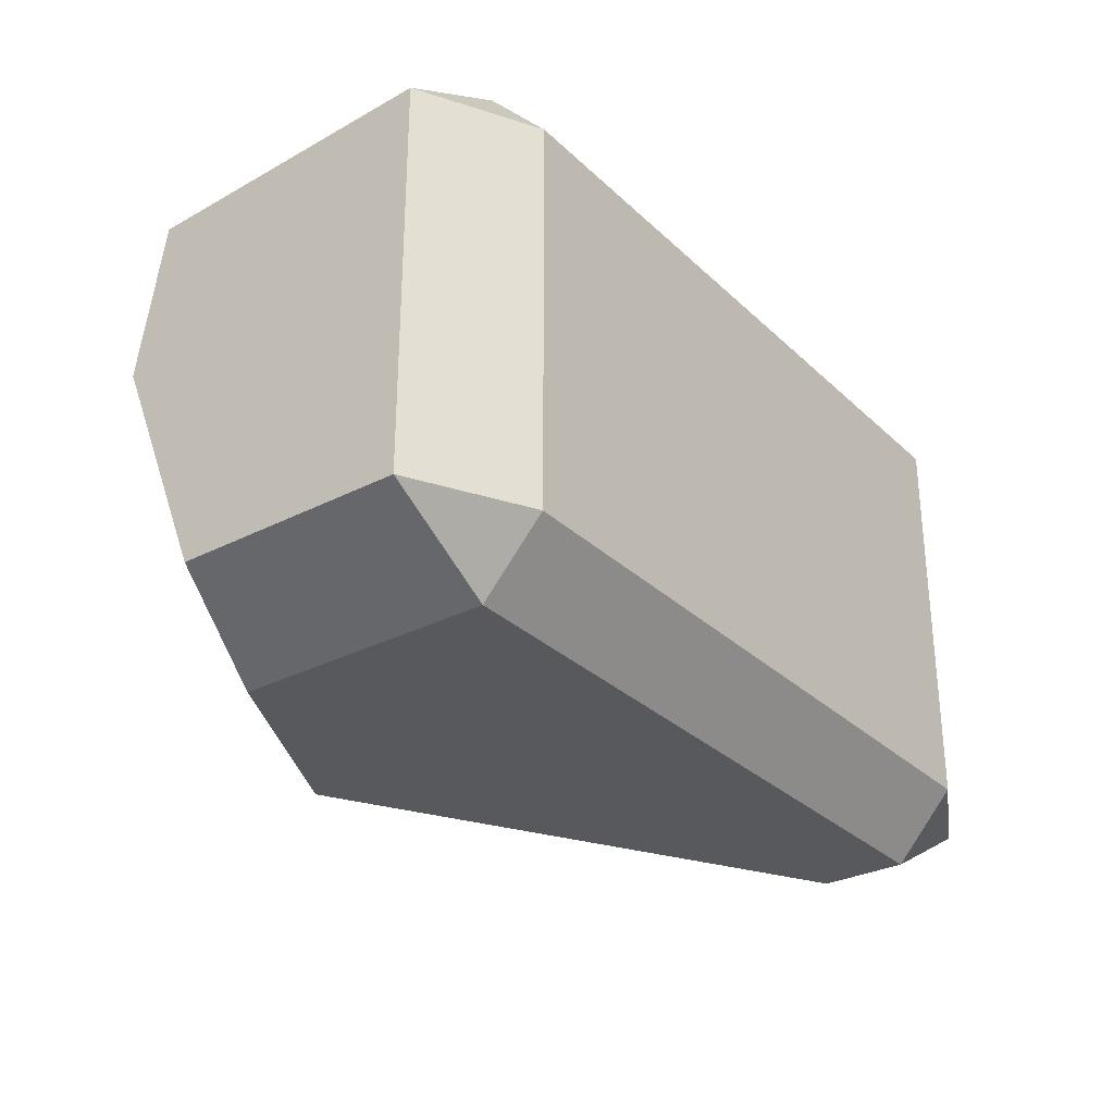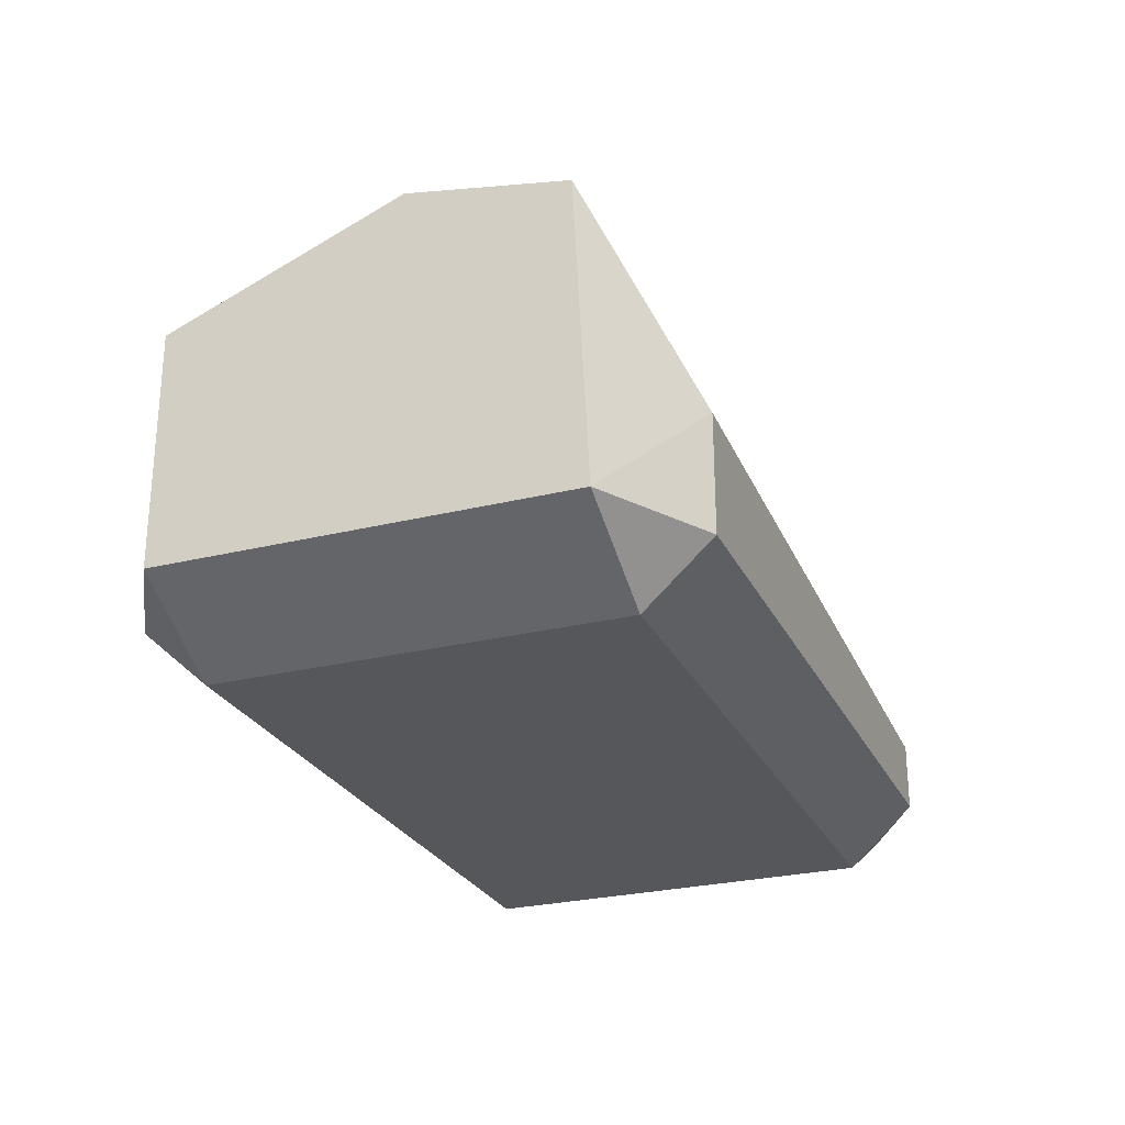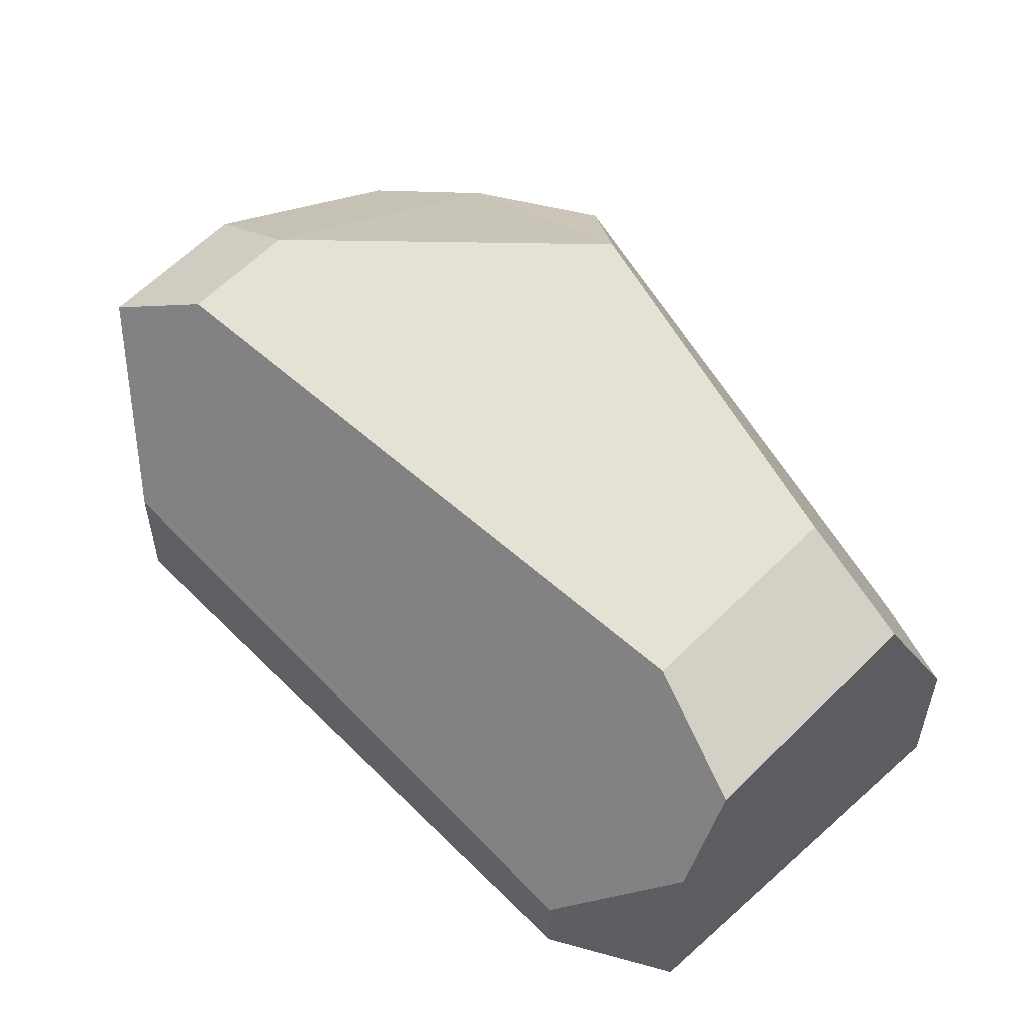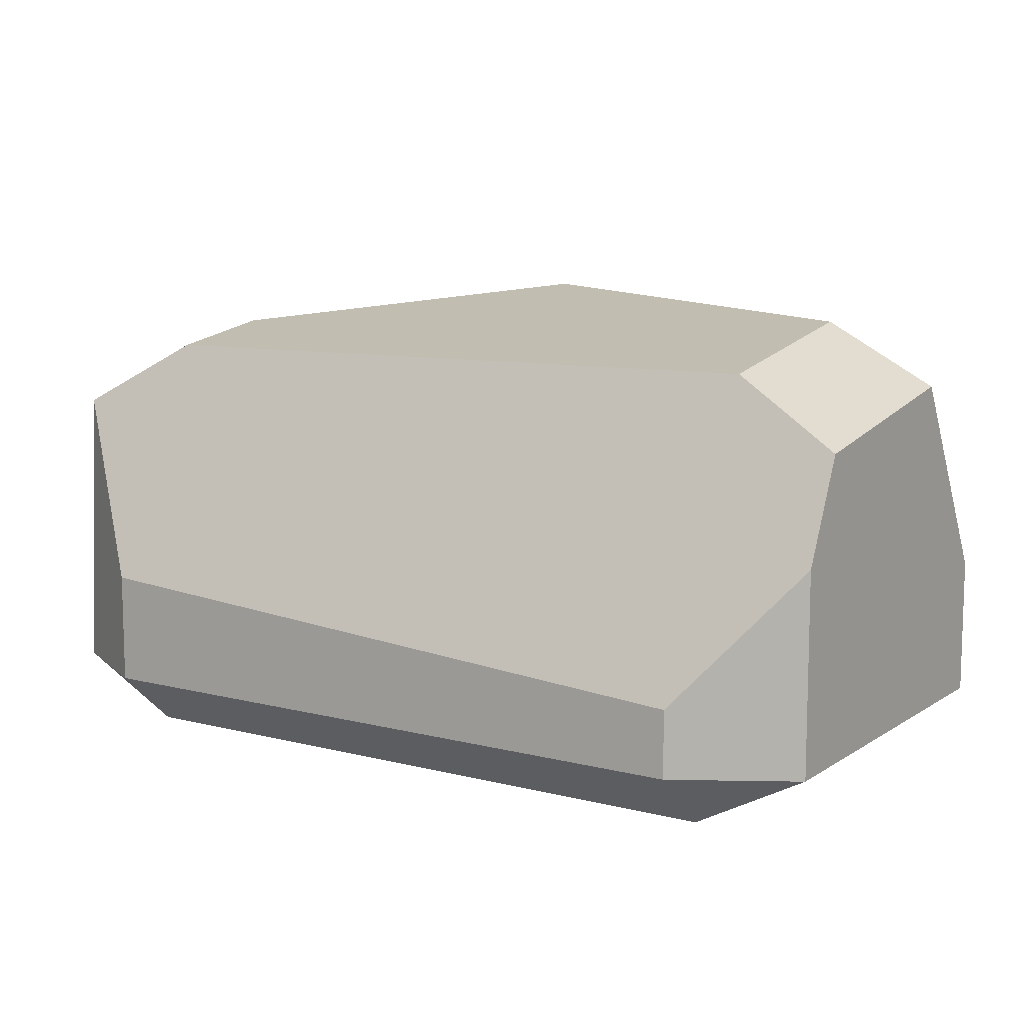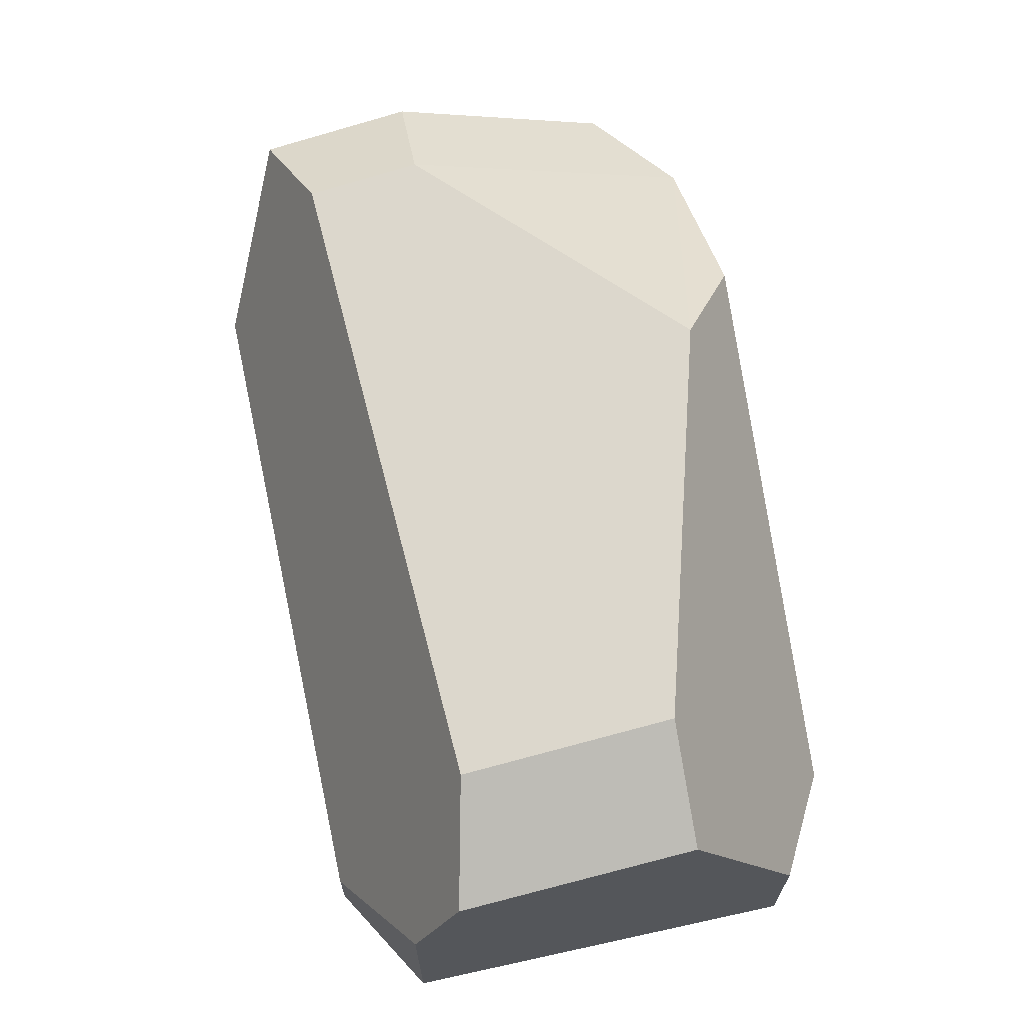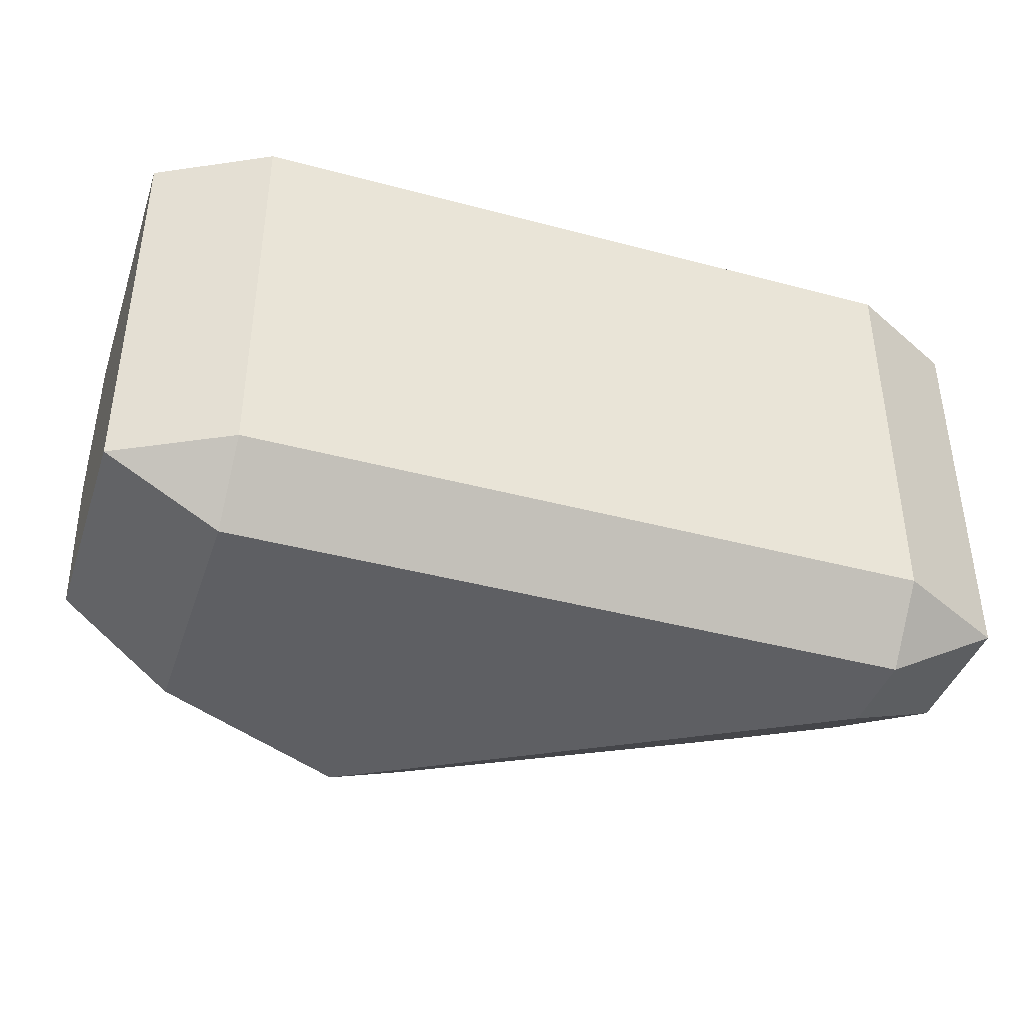
<metadata>
{"format":"obj","ext":"obj","renderer":"f3d","projection":"perspective","resolution":1024,"background":"white","views":[{"elev":-30.2,"azim":-53.1,"up":"+Z"},{"elev":-26.5,"azim":-68.8,"up":"+Y"},{"elev":52.1,"azim":46.8,"up":"+Y"},{"elev":10.0,"azim":33.0,"up":"+Y"},{"elev":65.8,"azim":77.6,"up":"+Y"},{"elev":-41.2,"azim":-18.0,"up":"+Z"}]}
</metadata>
<code>
g Rock_Block_m_08
v -0.4386 0.07787 0.3429
v -0.5851 0.07787 0.2571
v -0.4386 0 0.2571
v -0.4386 0.07787 -0.3429
v -0.4386 0 -0.2571
v -0.5851 0.07787 -0.2571
v 0.4386 0.07787 0.3429
v 0.4386 0 0.2571
v 0.5851 0.07787 0.2571
v 0.5851 0.07787 -0.2571
v 0.4386 0 -0.2571
v 0.4386 0.07787 -0.3429
v -0.07073 0.6221 -0.2571
v 0.5851 0.2564 -0.2571
v 0.4386 0.1898 -0.3429
v 0.4386 0.5962 -0.1075
v 0.5851 0.518 -0.1055
v -0.4386 0.5701 0.04363
v -0.5851 0.4934 0.03689
v -0.4386 0.4123 -0.3429
v -0.5851 0.3734 -0.2571
v -0.1876 0.5391 -0.3429
v -0.4386 0.2252 0.3429
v -0.5851 0.4586 0.2377
v 0.4386 0.5497 0.1612
v 0.4386 0.1642 0.3429
v 0.5851 0.3362 0.2571
v 0.5851 0.4659 0.1959
v -0.4386 0.5443 0.1925
f 1 2 3
f 4 5 6
f 7 8 9
f 10 11 12
f 26 9 27
f 24 23 29
f 19 2 24
f 23 2 1
f 11 4 12
f 9 14 27
f 21 19 18
f 13 22 20
f 27 17 28
f 18 25 16
f 1 26 23
f 19 29 18
f 5 2 6
f 26 7 9
f 3 11 8
f 27 28 25
f 21 4 6
f 23 26 27
f 8 10 9
f 6 19 21
f 22 15 20
f 17 14 16
f 25 23 27
f 13 16 14
f 15 10 12
f 17 25 28
f 15 4 20
f 16 13 18
f 13 15 22
f 18 20 21
f 23 24 2
f 3 7 1
f 11 5 4
f 9 10 14
f 27 14 17
f 18 29 25
f 1 7 26
f 19 24 29
f 5 3 2
f 3 5 11
f 21 20 4
f 8 11 10
f 6 2 19
f 25 29 23
f 15 14 10
f 17 16 25
f 15 12 4
f 13 14 15
f 18 13 20
f 3 8 7

</code>
